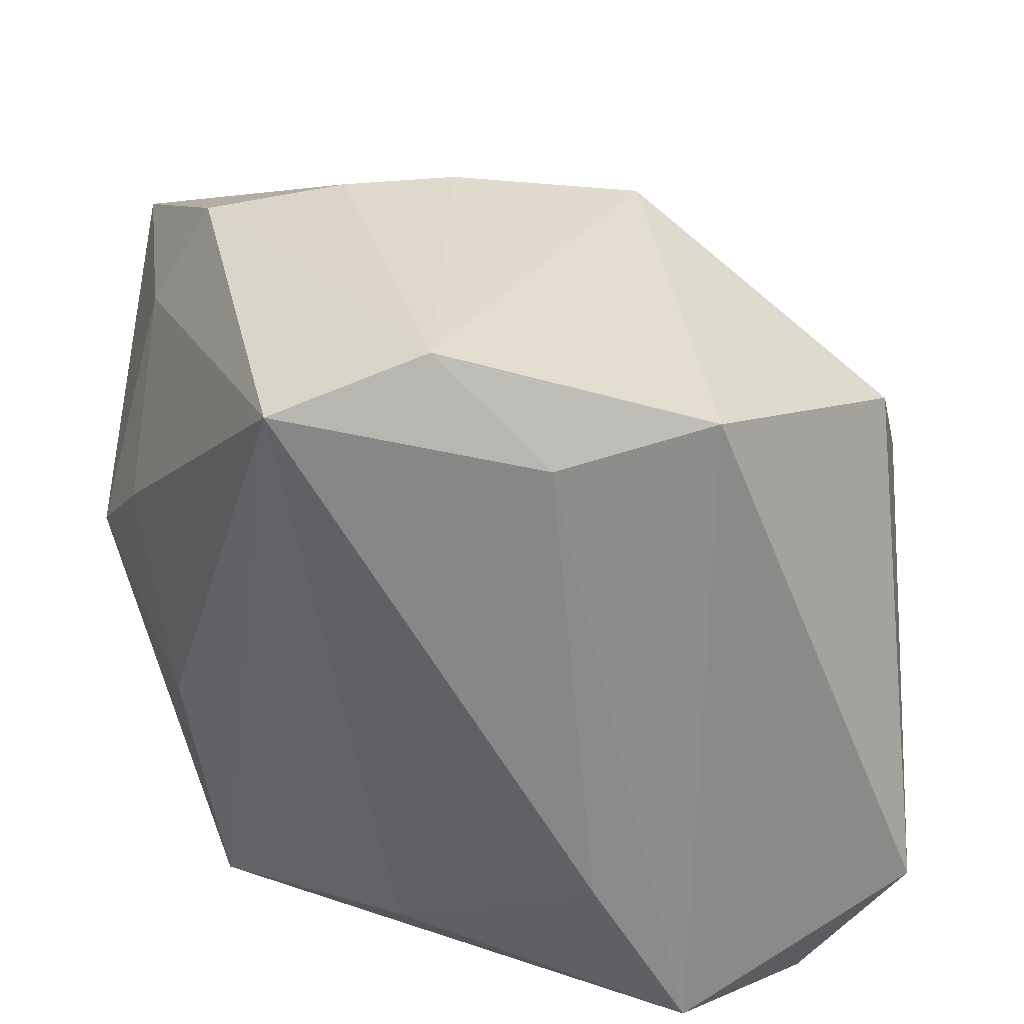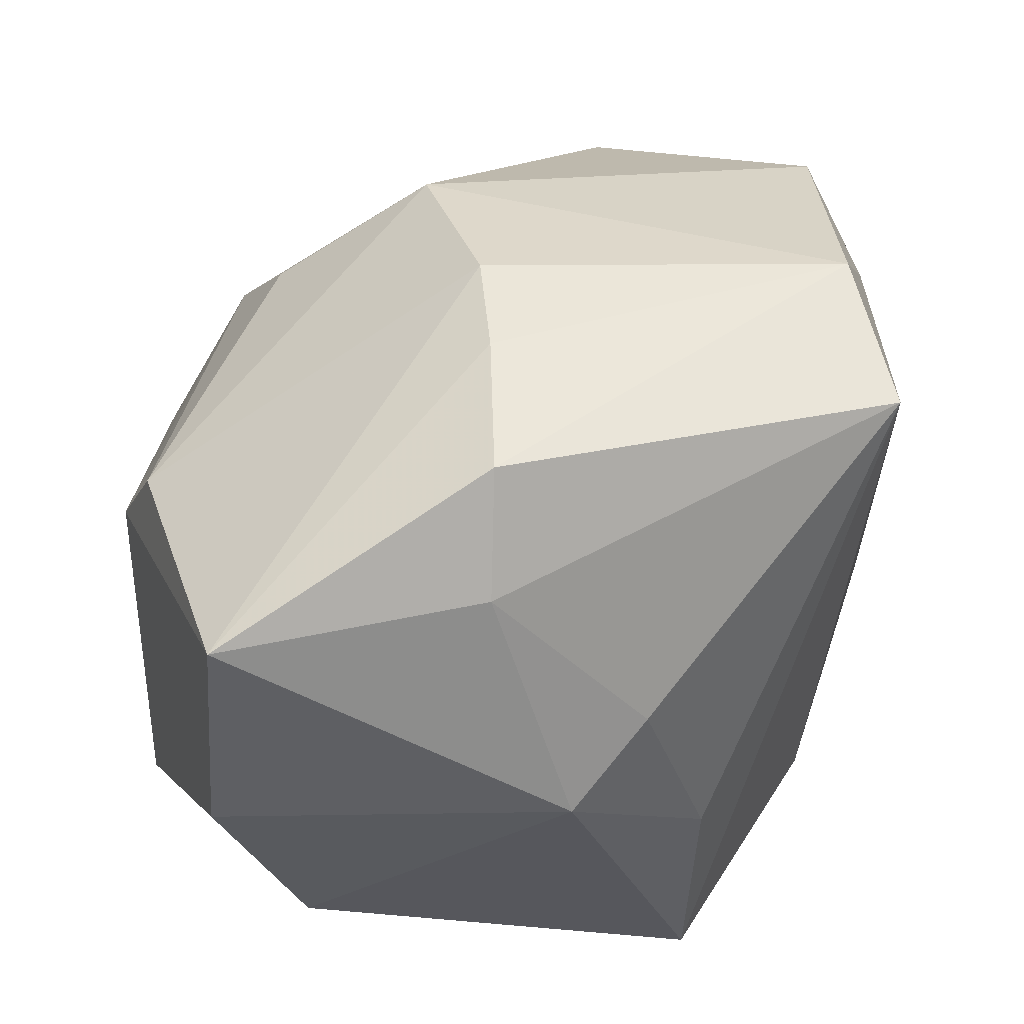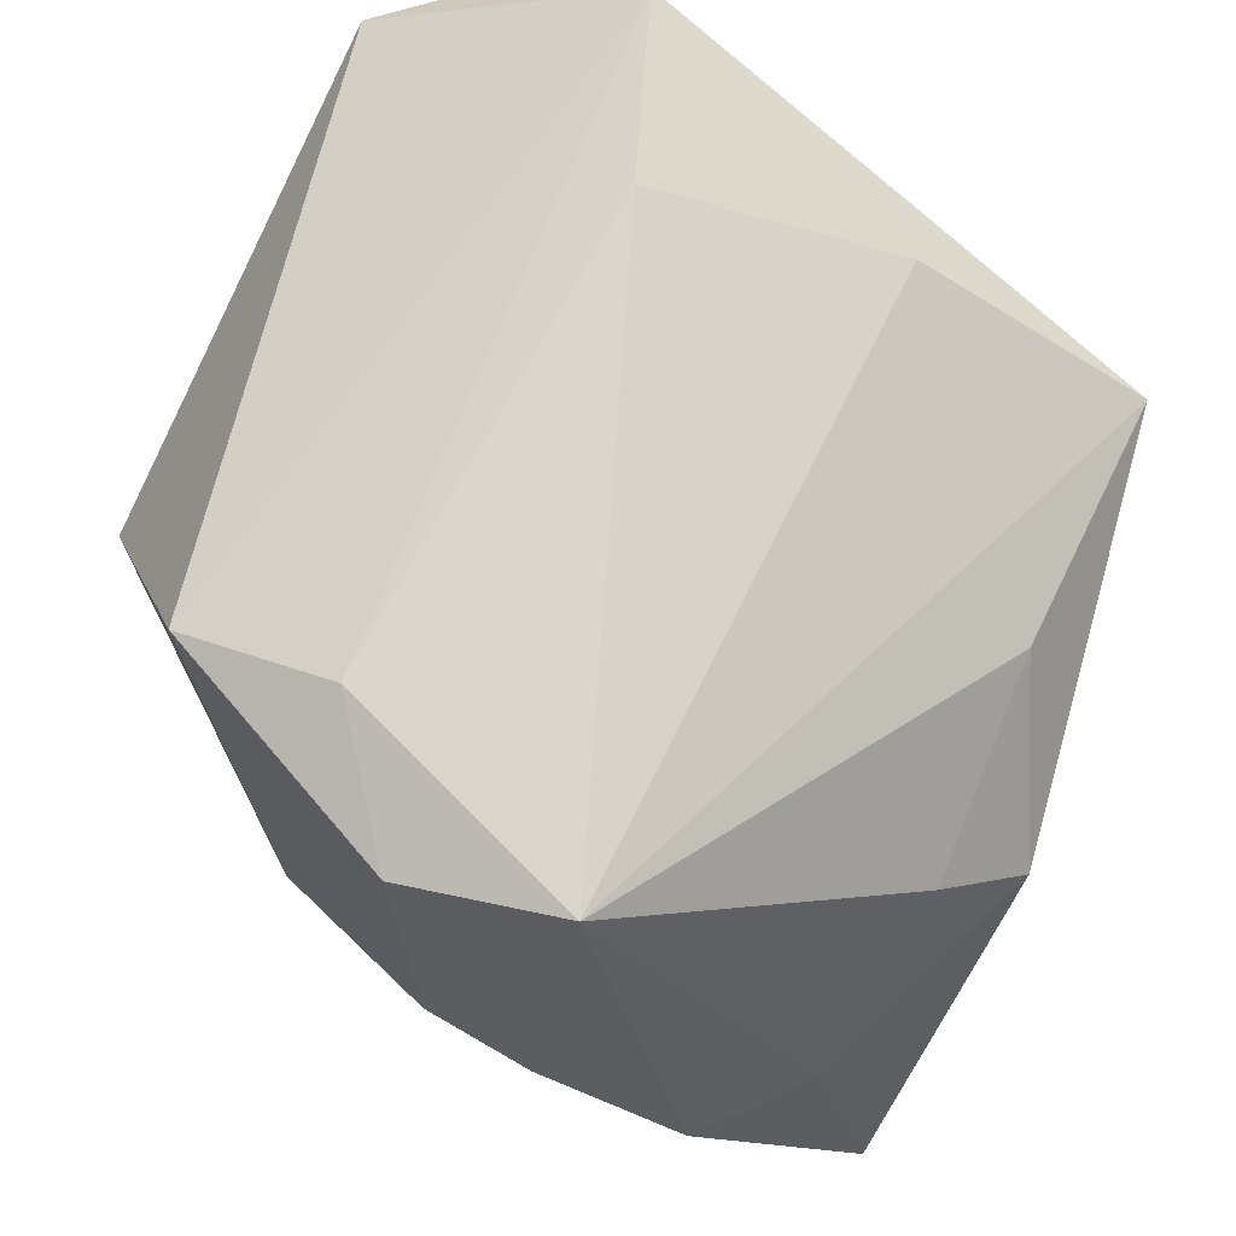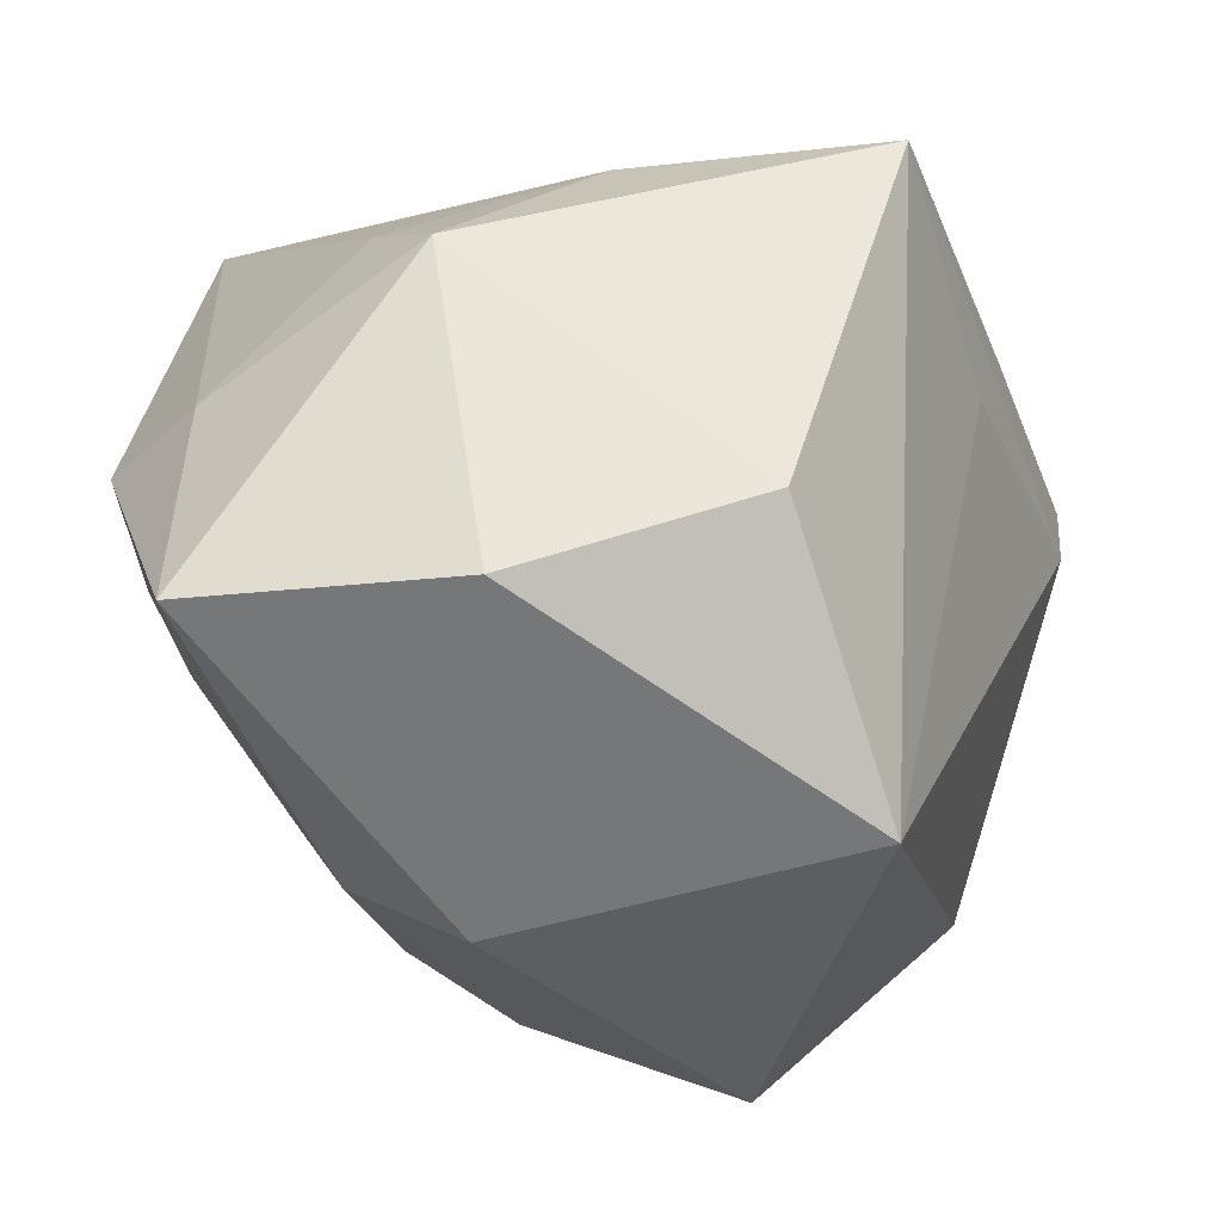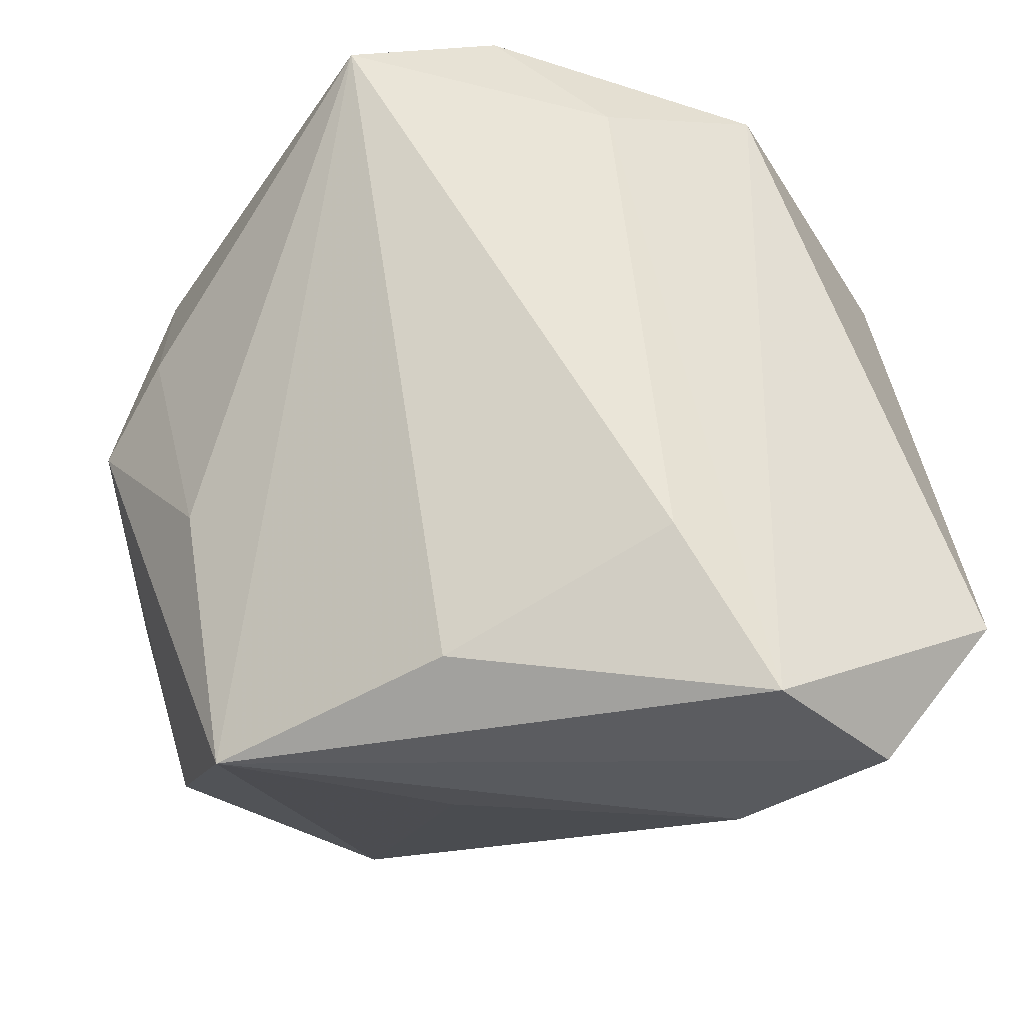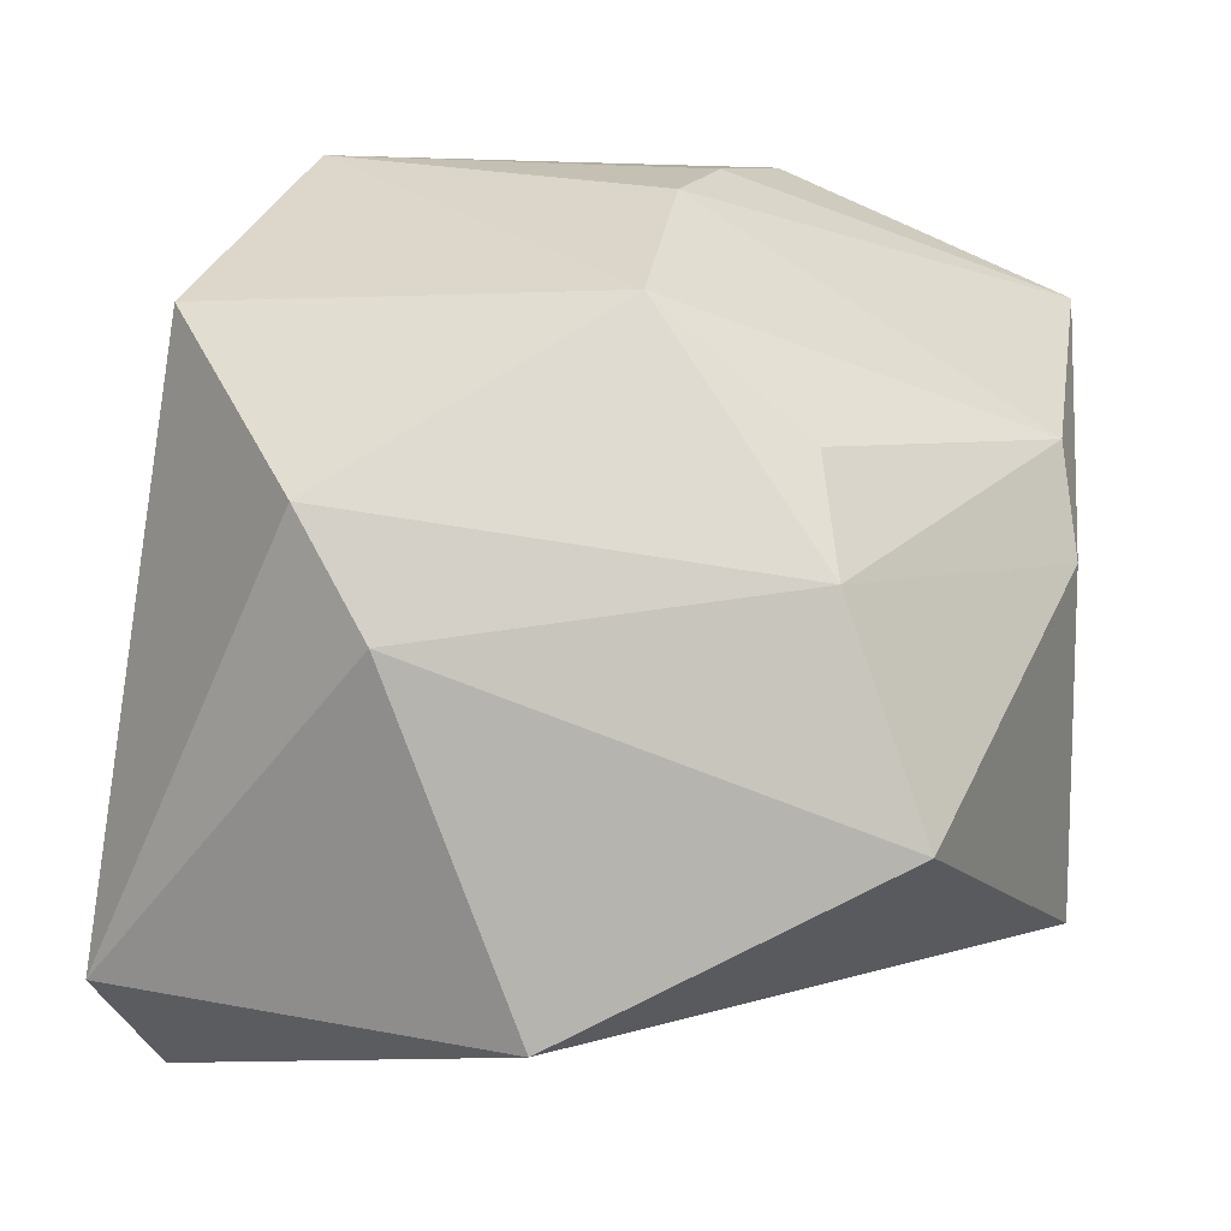
<metadata>
{"format":"obj","ext":"obj","renderer":"f3d","projection":"perspective","resolution":1024,"background":"white","views":[{"elev":32.9,"azim":-175.4,"up":"+Z"},{"elev":43.1,"azim":91.0,"up":"+Z"},{"elev":69.1,"azim":34.8,"up":"+Y"},{"elev":-39.1,"azim":108.0,"up":"+Y"},{"elev":-24.5,"azim":175.0,"up":"+Z"},{"elev":21.6,"azim":-62.5,"up":"+Z"}]}
</metadata>
<code>
v 0.005993 0.007831 -0.03513
v -0.007255 0.03398 0.02883
v -0.02144 0.03777 -0.03334
v -0.04384 0.02685 -0.02233
v -0.02233 0.02931 0.03182
v 0.03984 -0.03038 -0.002084
v 0.01647 -0.003412 0.0388
v 0.03373 -0.02259 -0.02409
v 0.01437 -0.03769 0.01903
v -0.01206 0.03811 -0.01748
v -0.02241 -0.04151 -0.004599
v 0.009183 -0.04151 0.009863
v -0.02195 0.01142 -0.03701
v -0.01296 -0.0107 0.0357
v 0.03732 0.01184 0.01009
v 0.03288 0.01812 -0.009729
v 0.005426 -0.004661 0.03944
v -0.0408 -0.0008871 0.01239
v 0.03687 -0.002924 0.02517
v 0.02906 0.01736 -0.03481
v 0.01863 0.03506 0.03398
v 0.0424 -0.02836 0.02354
v 0.0424 0.004779 0.00245
v -0.03338 0.02685 -0.03581
v -0.01946 -0.03151 0.01587
v 0.008468 0.03063 -0.02833
v -0.01228 -0.02637 0.02441
v 0.003939 0.03087 0.03898
v -0.04102 -0.01485 -0.02024
v 0.03052 -0.002732 0.03592
v -0.0388 0.007324 0.02259
v 0.01212 -0.04151 -0.02631
f 32 20 8
f 8 20 23
f 11 18 29
f 29 32 11
f 6 32 8
f 8 23 6
f 6 23 22
f 11 32 12
f 12 6 22
f 32 6 12
f 20 32 1
f 3 20 24
f 22 30 7
f 19 30 22
f 22 23 19
f 30 19 21
f 13 29 24
f 32 29 13
f 13 1 32
f 24 20 13
f 20 1 13
f 4 29 18
f 24 29 4
f 4 3 24
f 5 3 4
f 20 3 26
f 26 3 10
f 26 21 20
f 10 21 26
f 16 23 20
f 20 21 16
f 2 21 10
f 2 3 5
f 10 3 2
f 5 14 28
f 28 2 5
f 21 2 28
f 28 7 30
f 30 21 28
f 25 18 11
f 11 12 25
f 23 16 15
f 15 16 21
f 15 19 23
f 15 21 19
f 7 28 17
f 17 28 14
f 22 7 17
f 18 25 31
f 31 25 14
f 31 14 5
f 5 4 31
f 31 4 18
f 9 25 12
f 9 12 22
f 22 17 9
f 9 17 14
f 14 25 27
f 27 9 14
f 25 9 27

</code>
